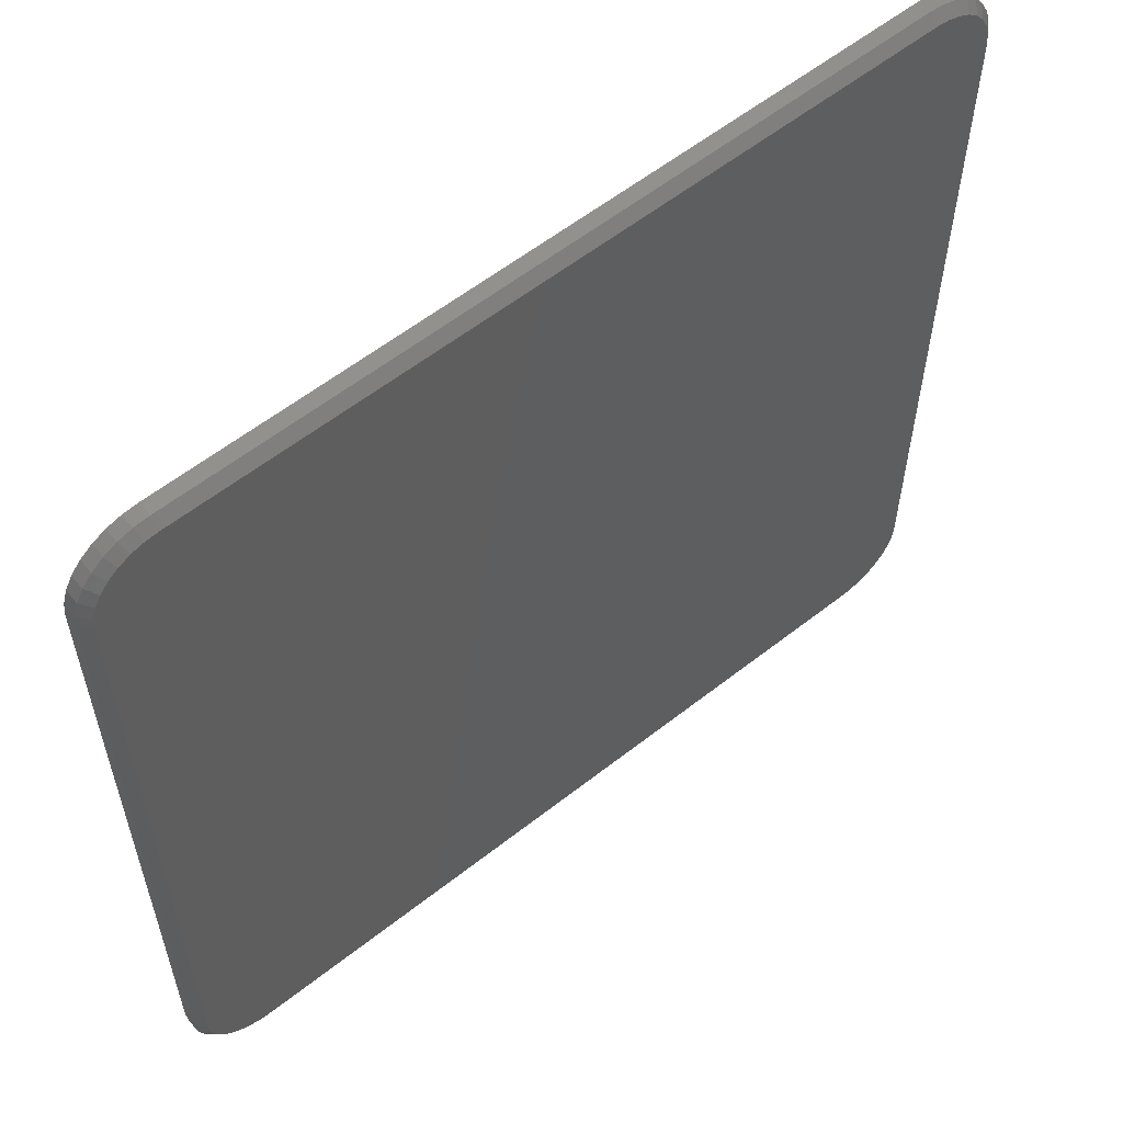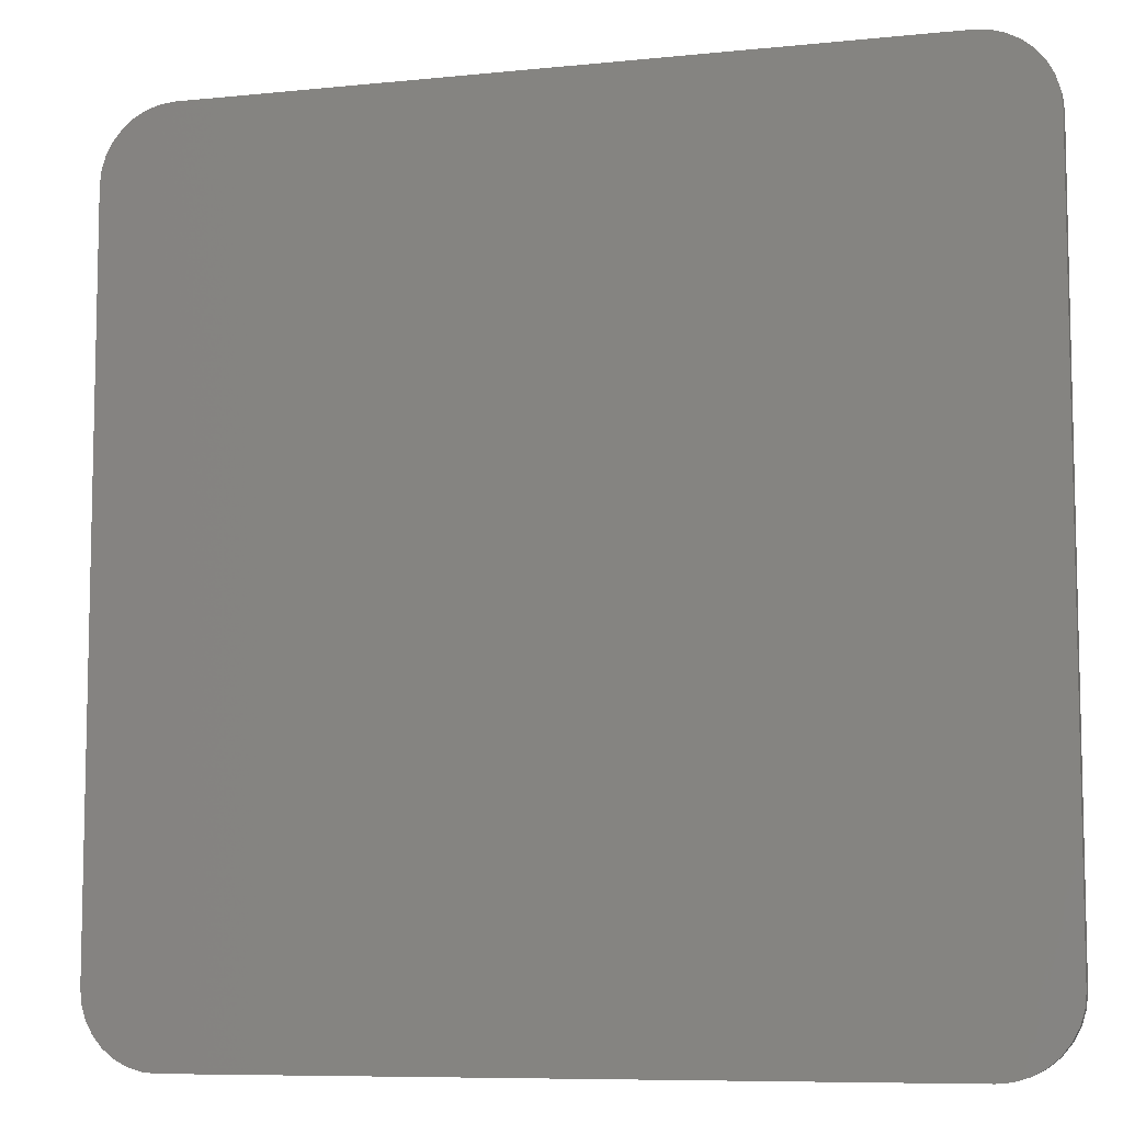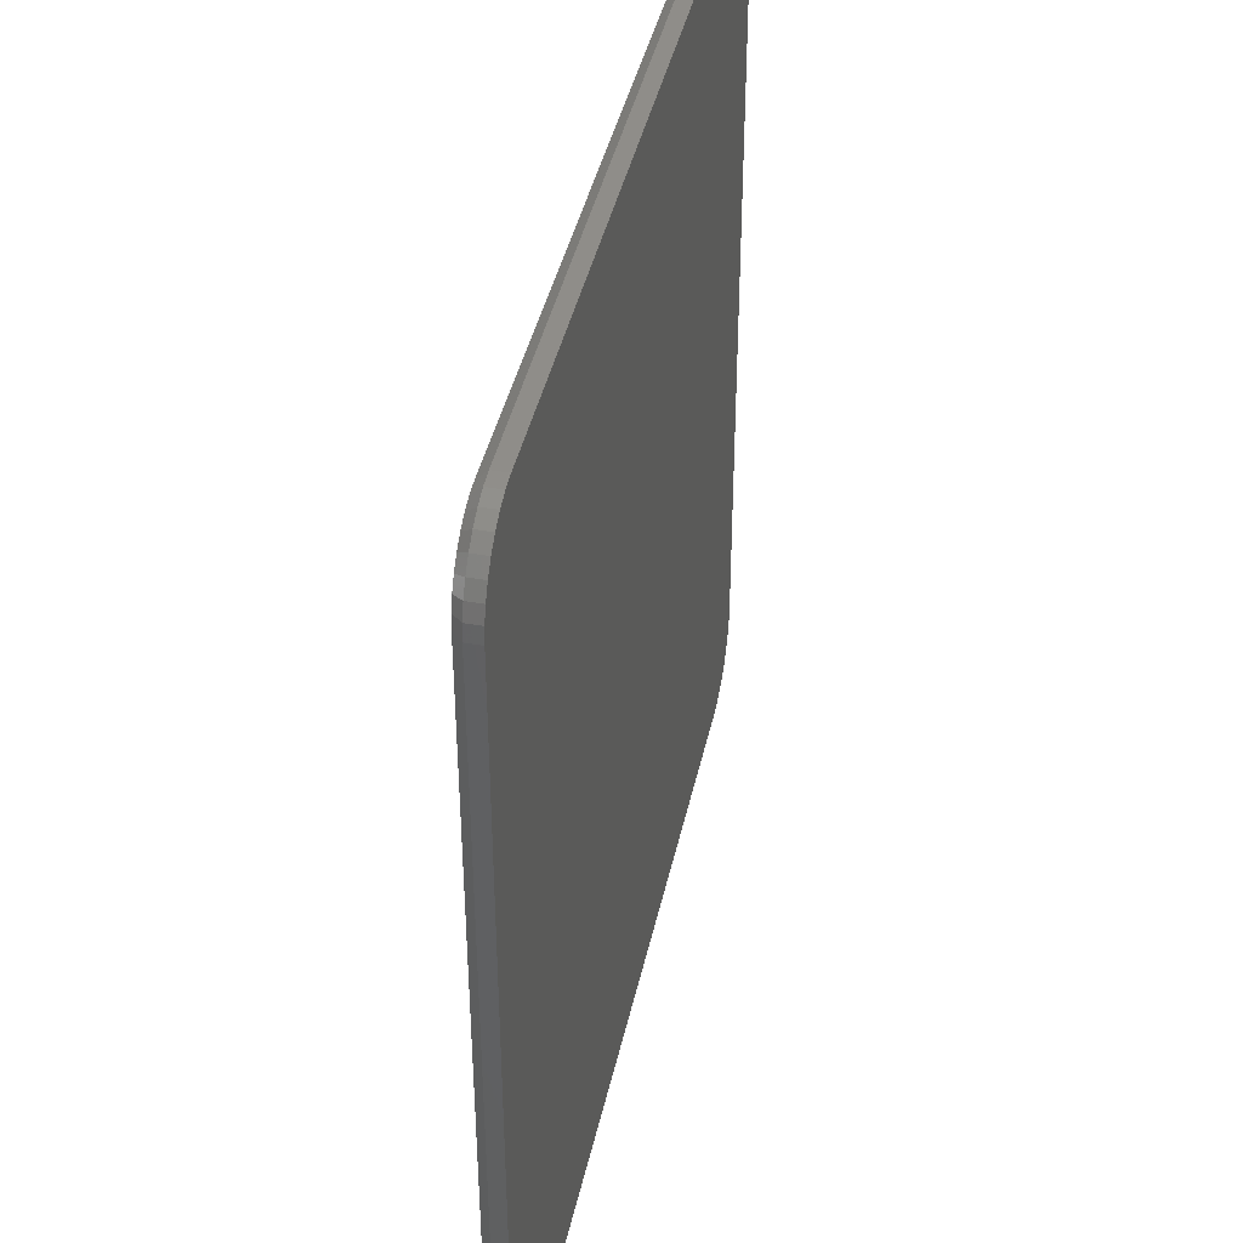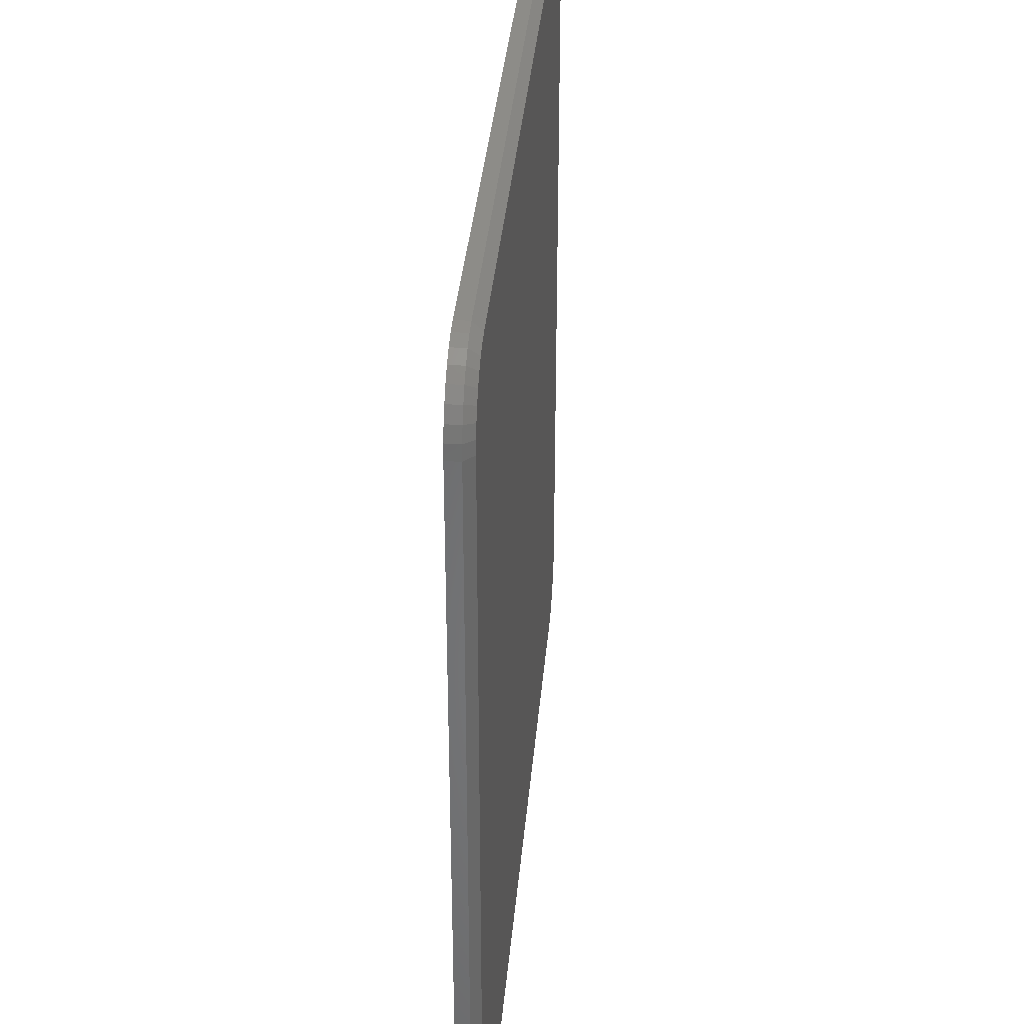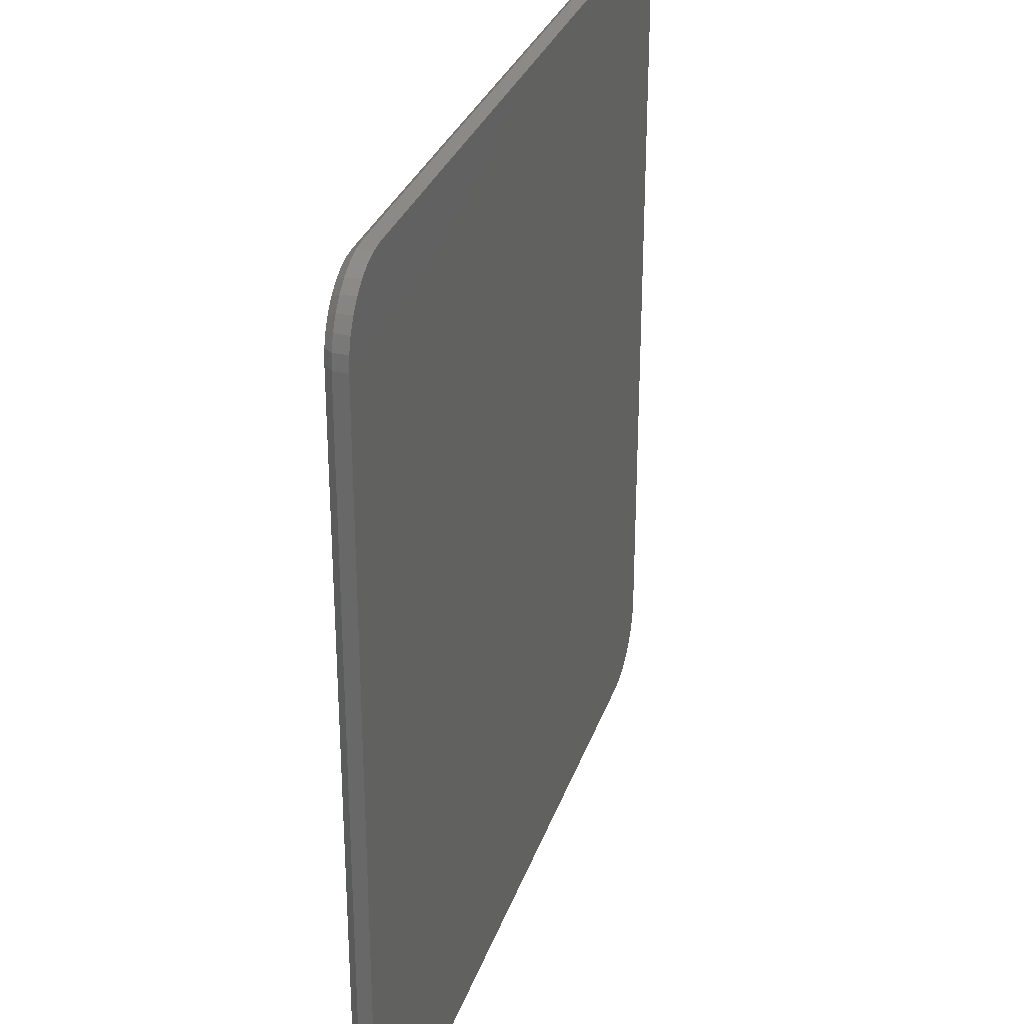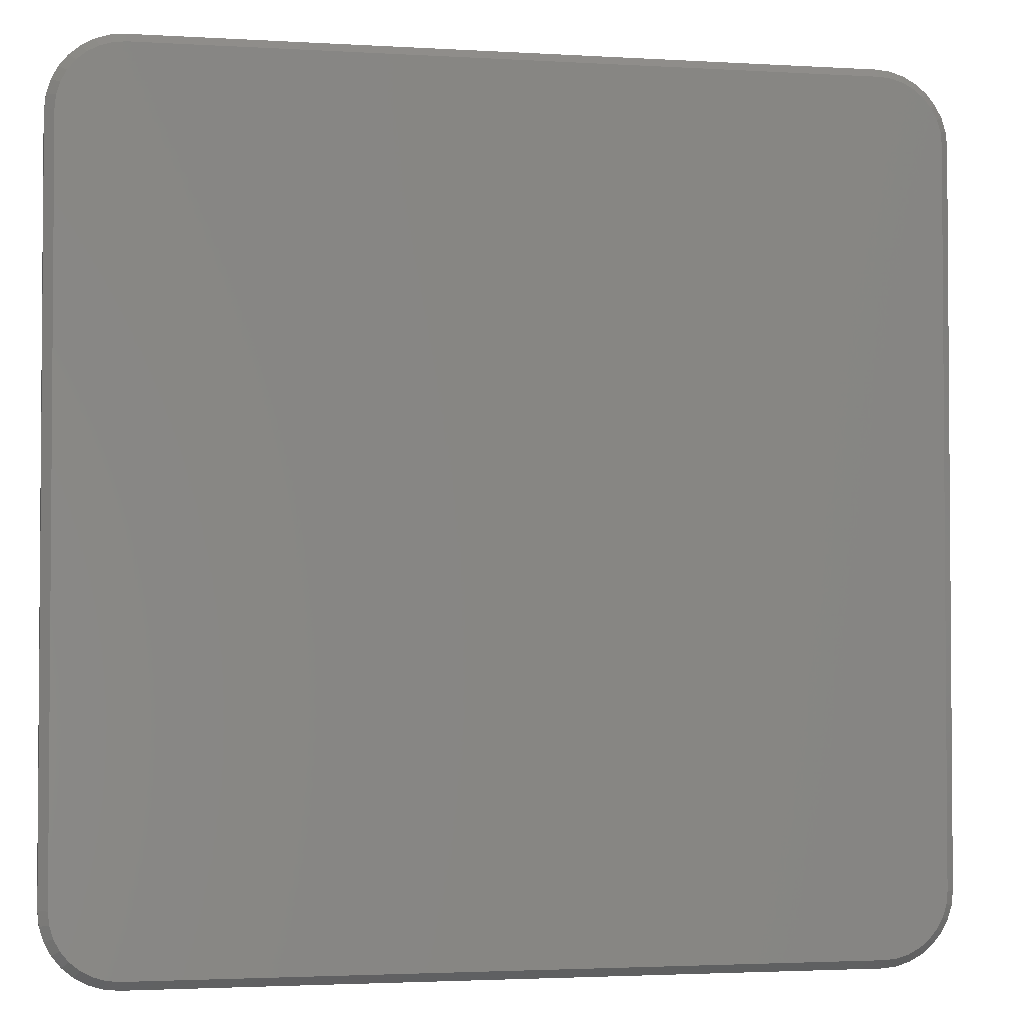
<metadata>
{"format":"stl","ext":"stl","renderer":"f3d","projection":"perspective","resolution":1024,"background":"white","views":[{"elev":58.5,"azim":140.9,"up":"+Y"},{"elev":-8.1,"azim":15.9,"up":"+Y"},{"elev":41.7,"azim":-77.8,"up":"+Y"},{"elev":36.2,"azim":95.0,"up":"+Y"},{"elev":30.4,"azim":-72.8,"up":"+Y"},{"elev":-2.6,"azim":168.1,"up":"+Y"}]}
</metadata>
<code>
# stl→obj: 108 verts, 212 faces
v -0.6453 -0.7336 0
v 0.6453 -0.7336 0
v -0.6237 -0.7357 0
v 0.6237 -0.7357 0
v 0.6453 0.7309 0
v -0.6453 0.7309 0
v 0.6237 0.7331 0
v -0.6237 0.7331 0
v -0.666 0.7246 0
v 0.666 0.7246 0
v 0.666 -0.7273 0
v -0.666 -0.7273 0
v -0.6852 -0.717 0
v 0.6852 -0.717 0
v -0.702 -0.7033 0
v 0.702 -0.7033 0
v -0.7157 -0.6865 0
v 0.7157 -0.6865 0
v -0.7259 -0.6674 0
v 0.7259 -0.6674 0
v -0.7322 -0.6466 0
v 0.7322 -0.6466 0
v -0.7344 -0.625 0
v 0.7344 -0.625 0
v -0.7344 0.6224 0
v 0.7344 0.6224 0
v -0.7322 0.644 0
v 0.7322 0.644 0
v -0.7259 0.6647 0
v 0.7259 0.6647 0
v -0.7157 0.6839 0
v 0.7157 0.6839 0
v -0.702 0.7006 0
v 0.702 0.7006 0
v -0.6852 0.7144 0
v 0.6852 0.7144 0
v -0.75 0.6224 0.03906
v -0.75 0.6224 0.01562
v -0.75 -0.625 0.03906
v -0.75 -0.625 0.01562
v -0.7476 0.647 0.01562
v -0.7476 0.647 0.03906
v -0.7404 0.6707 0.01562
v -0.7404 0.6707 0.03906
v -0.7287 0.6925 0.01562
v -0.7287 0.6925 0.03906
v -0.713 0.7117 0.01562
v -0.713 0.7117 0.03906
v -0.6939 0.7274 0.01562
v -0.6939 0.7274 0.03906
v -0.672 0.7391 0.01562
v -0.672 0.7391 0.03906
v -0.6483 0.7463 0.01562
v -0.6483 0.7463 0.03906
v -0.6237 0.7487 0.01562
v -0.6237 0.7487 0.03906
v 0.6237 0.7487 0.03906
v 0.6237 0.7487 0.01562
v 0.6483 0.7463 0.01562
v 0.6483 0.7463 0.03906
v 0.672 0.7391 0.01562
v 0.672 0.7391 0.03906
v 0.6939 0.7274 0.01562
v 0.6939 0.7274 0.03906
v 0.713 0.7117 0.01562
v 0.713 0.7117 0.03906
v 0.7287 0.6925 0.01562
v 0.7287 0.6925 0.03906
v 0.7404 0.6707 0.01562
v 0.7404 0.6707 0.03906
v 0.7476 0.647 0.01562
v 0.7476 0.647 0.03906
v 0.75 0.6224 0.01562
v 0.75 0.6224 0.03906
v 0.75 -0.625 0.03906
v 0.75 -0.625 0.01562
v 0.7476 -0.6496 0.01562
v 0.7476 -0.6496 0.03906
v 0.7404 -0.6733 0.01562
v 0.7404 -0.6733 0.03906
v 0.7287 -0.6952 0.01562
v 0.7287 -0.6952 0.03906
v 0.713 -0.7143 0.01562
v 0.713 -0.7143 0.03906
v 0.6939 -0.73 0.01562
v 0.6939 -0.73 0.03906
v 0.672 -0.7417 0.01562
v 0.672 -0.7417 0.03906
v 0.6483 -0.7489 0.01562
v 0.6483 -0.7489 0.03906
v 0.6237 -0.7513 0.01562
v 0.6237 -0.7513 0.03906
v -0.6237 -0.7513 0.03906
v -0.6237 -0.7513 0.01562
v -0.6483 -0.7489 0.01562
v -0.6483 -0.7489 0.03906
v -0.672 -0.7417 0.01562
v -0.672 -0.7417 0.03906
v -0.6939 -0.73 0.01562
v -0.6939 -0.73 0.03906
v -0.713 -0.7143 0.01562
v -0.713 -0.7143 0.03906
v -0.7287 -0.6952 0.01562
v -0.7287 -0.6952 0.03906
v -0.7404 -0.6733 0.01562
v -0.7404 -0.6733 0.03906
v -0.7476 -0.6496 0.01562
v -0.7476 -0.6496 0.03906
f 1 2 3
f 2 4 3
f 5 6 7
f 6 8 7
f 9 6 5
f 10 9 5
f 2 1 11
f 1 12 11
f 11 12 13
f 11 13 14
f 14 13 15
f 14 15 16
f 16 15 17
f 16 17 18
f 18 17 19
f 18 19 20
f 20 19 21
f 20 21 22
f 22 21 23
f 22 23 24
f 24 23 25
f 24 25 26
f 26 25 27
f 26 27 28
f 28 27 29
f 28 29 30
f 30 29 31
f 30 31 32
f 32 31 33
f 32 33 34
f 34 33 35
f 34 35 36
f 36 35 9
f 36 9 10
f 37 38 39
f 39 38 40
f 38 37 41
f 41 37 42
f 41 42 43
f 43 42 44
f 43 44 45
f 45 44 46
f 45 46 47
f 47 46 48
f 47 48 49
f 49 48 50
f 49 50 51
f 51 50 52
f 51 52 53
f 53 52 54
f 53 54 55
f 55 54 56
f 57 58 56
f 56 58 55
f 58 57 59
f 59 57 60
f 59 60 61
f 61 60 62
f 61 62 63
f 63 62 64
f 63 64 65
f 65 64 66
f 65 66 67
f 67 66 68
f 67 68 69
f 69 68 70
f 69 70 71
f 71 70 72
f 71 72 73
f 73 72 74
f 75 76 74
f 74 76 73
f 76 75 77
f 77 75 78
f 77 78 79
f 79 78 80
f 79 80 81
f 81 80 82
f 81 82 83
f 83 82 84
f 83 84 85
f 85 84 86
f 85 86 87
f 87 86 88
f 87 88 89
f 89 88 90
f 89 90 91
f 91 90 92
f 93 94 92
f 92 94 91
f 94 93 95
f 95 93 96
f 95 96 97
f 97 96 98
f 97 98 99
f 99 98 100
f 99 100 101
f 101 100 102
f 101 102 103
f 103 102 104
f 103 104 105
f 105 104 106
f 105 106 107
f 107 106 108
f 107 108 40
f 40 108 39
f 31 45 33
f 33 45 47
f 33 47 35
f 35 47 49
f 35 49 9
f 9 49 51
f 9 51 6
f 6 51 53
f 6 53 8
f 8 53 55
f 45 31 43
f 43 31 29
f 43 29 41
f 41 29 27
f 41 27 38
f 38 27 25
f 58 7 55
f 55 7 8
f 36 63 34
f 34 63 65
f 34 65 32
f 32 65 67
f 32 67 30
f 30 67 69
f 30 69 28
f 28 69 71
f 28 71 26
f 26 71 73
f 63 36 61
f 61 36 10
f 61 10 59
f 59 10 5
f 59 5 58
f 58 5 7
f 76 24 73
f 73 24 26
f 18 81 16
f 16 81 83
f 16 83 14
f 14 83 85
f 14 85 11
f 11 85 87
f 11 87 2
f 2 87 89
f 2 89 4
f 4 89 91
f 81 18 79
f 79 18 20
f 79 20 77
f 77 20 22
f 77 22 76
f 76 22 24
f 94 3 91
f 91 3 4
f 13 99 15
f 15 99 101
f 15 101 17
f 17 101 103
f 17 103 19
f 19 103 105
f 19 105 21
f 21 105 107
f 21 107 23
f 23 107 40
f 99 13 97
f 97 13 12
f 97 12 95
f 95 12 1
f 95 1 94
f 94 1 3
f 38 25 40
f 40 25 23
f 93 90 96
f 93 92 90
f 57 54 60
f 57 56 54
f 60 54 52
f 60 52 62
f 88 96 90
f 62 52 64
f 64 52 50
f 64 50 66
f 66 50 48
f 66 48 68
f 68 48 46
f 68 46 70
f 70 46 44
f 70 44 72
f 72 44 42
f 72 42 74
f 74 42 37
f 74 37 75
f 75 37 39
f 75 39 78
f 78 39 108
f 78 108 80
f 80 108 106
f 80 106 82
f 82 106 104
f 82 104 84
f 84 104 102
f 84 102 86
f 86 102 100
f 86 100 88
f 88 100 98
f 88 98 96

</code>
